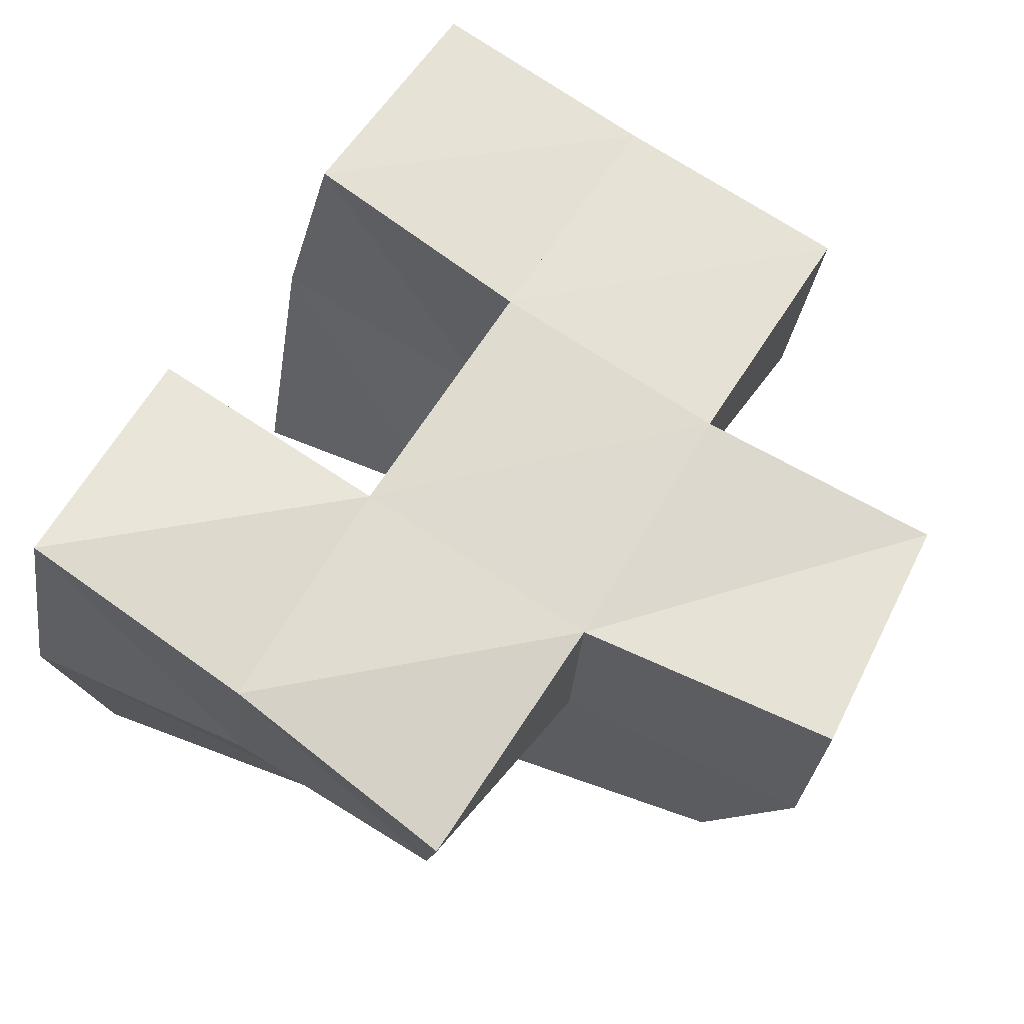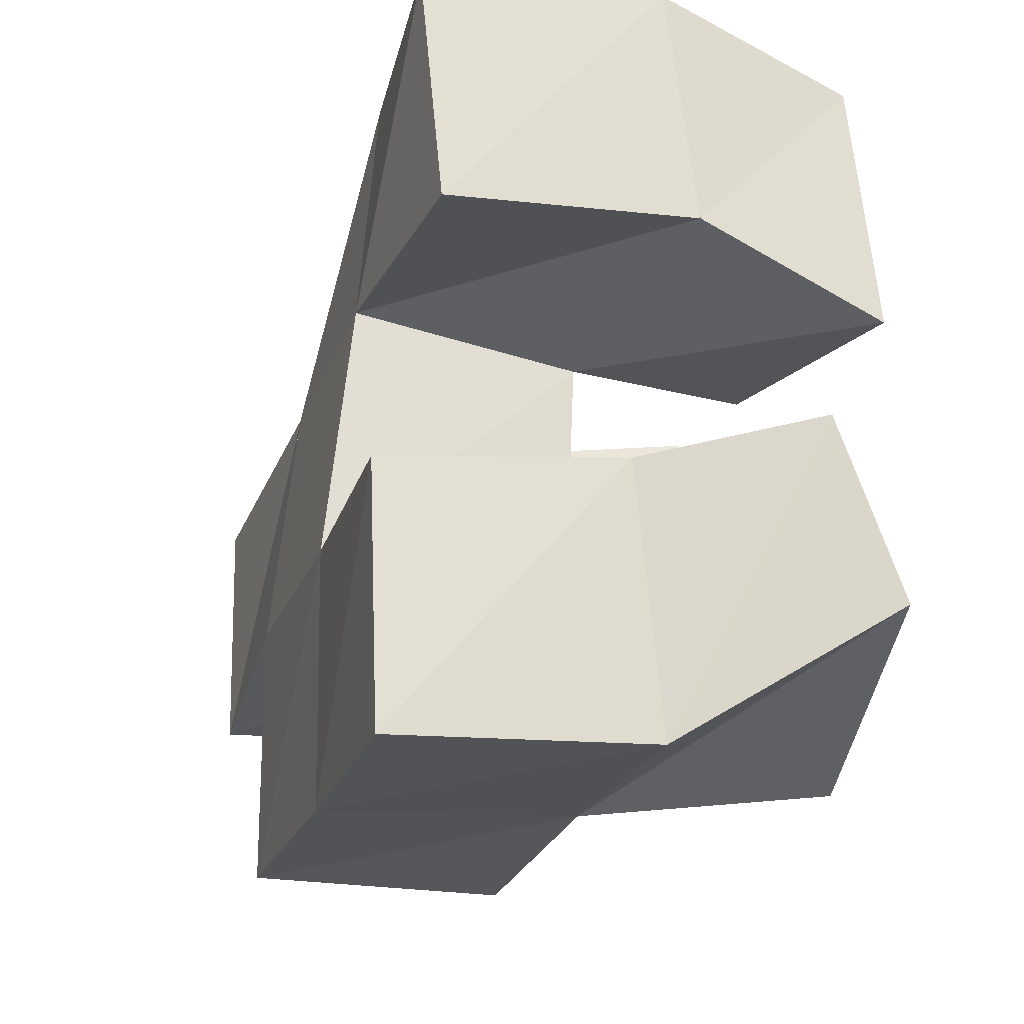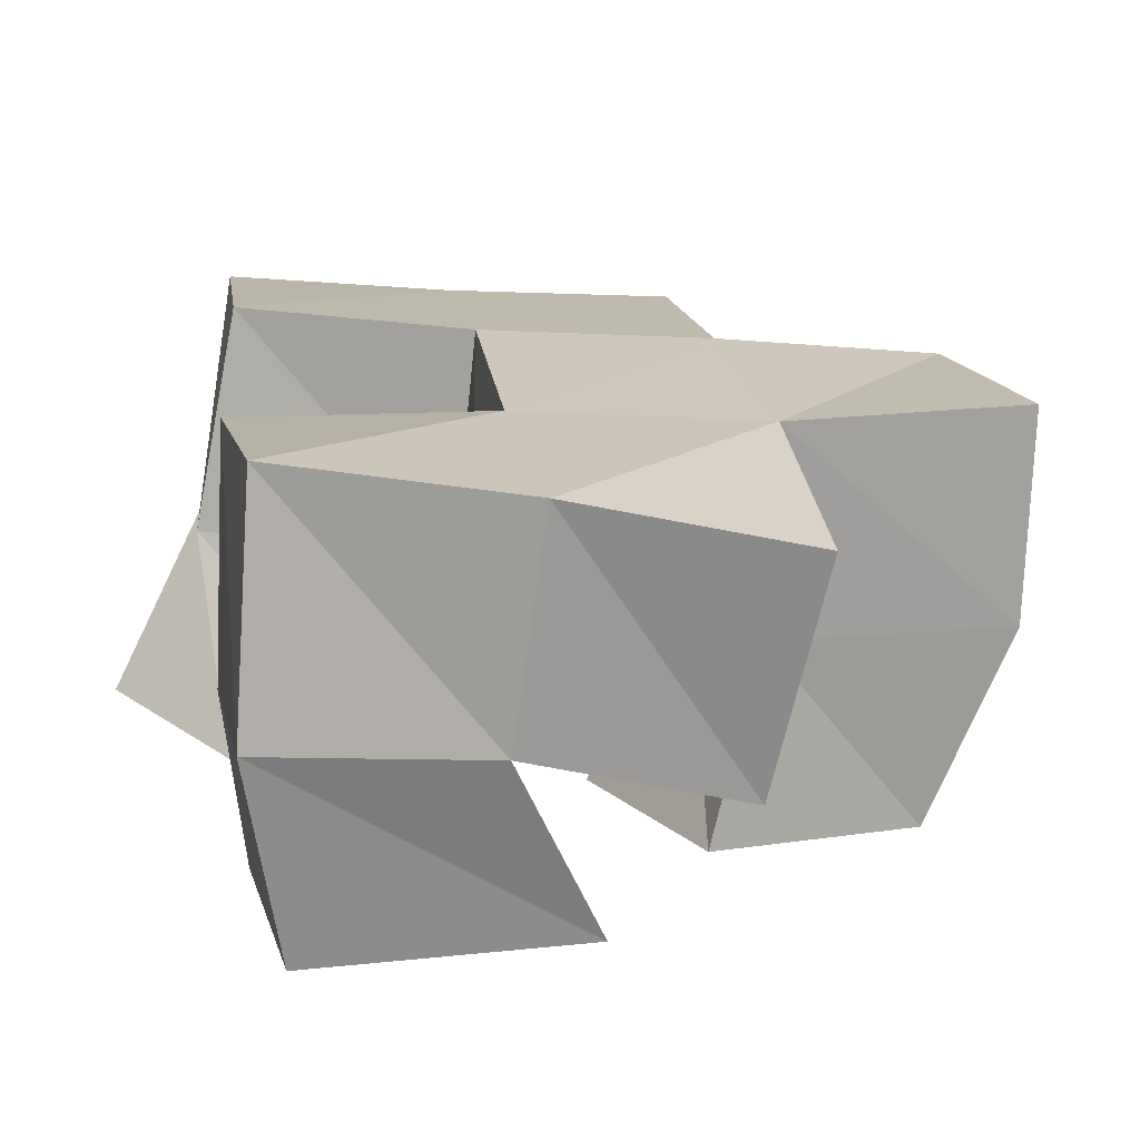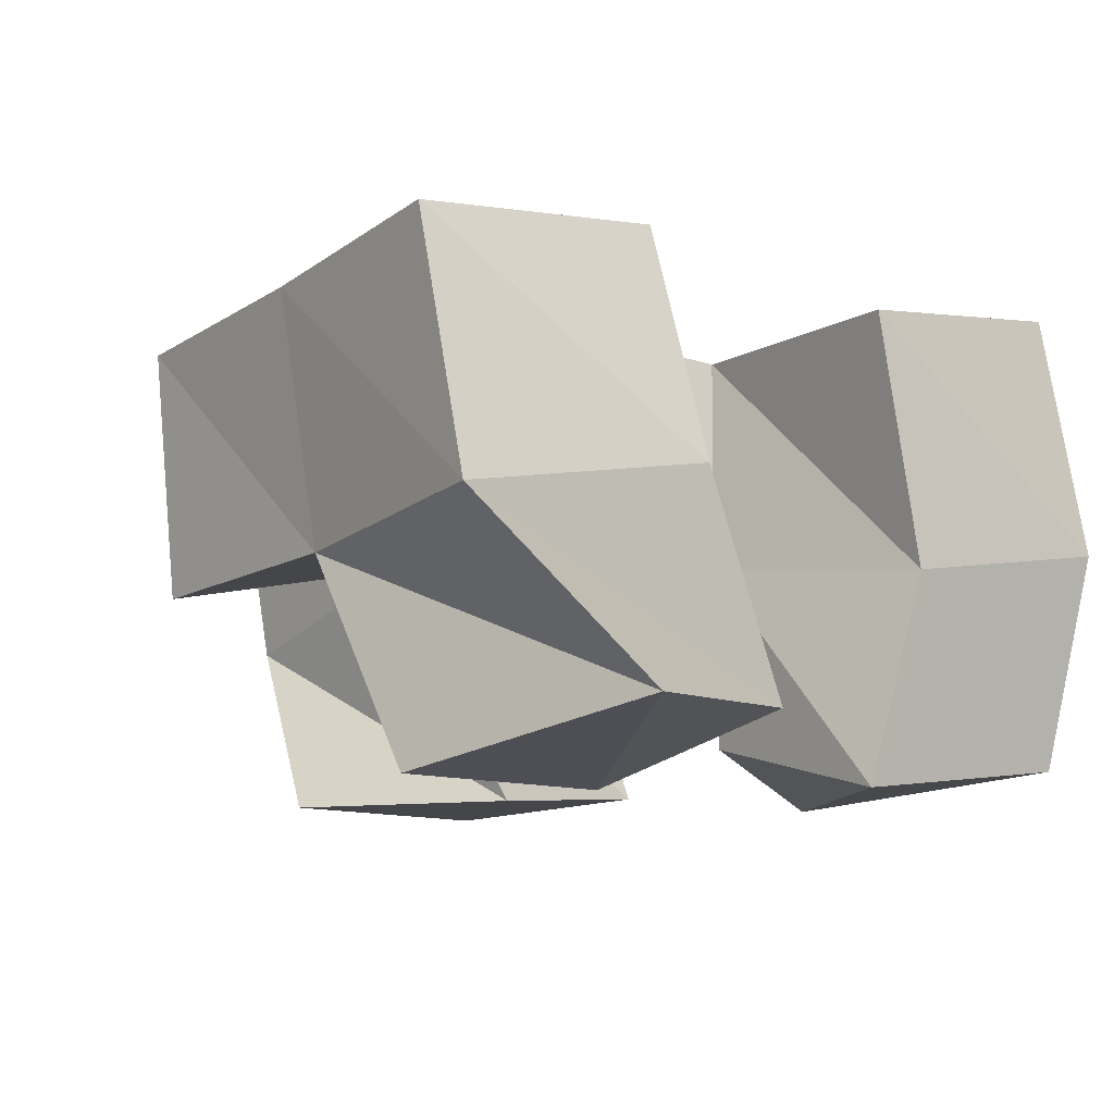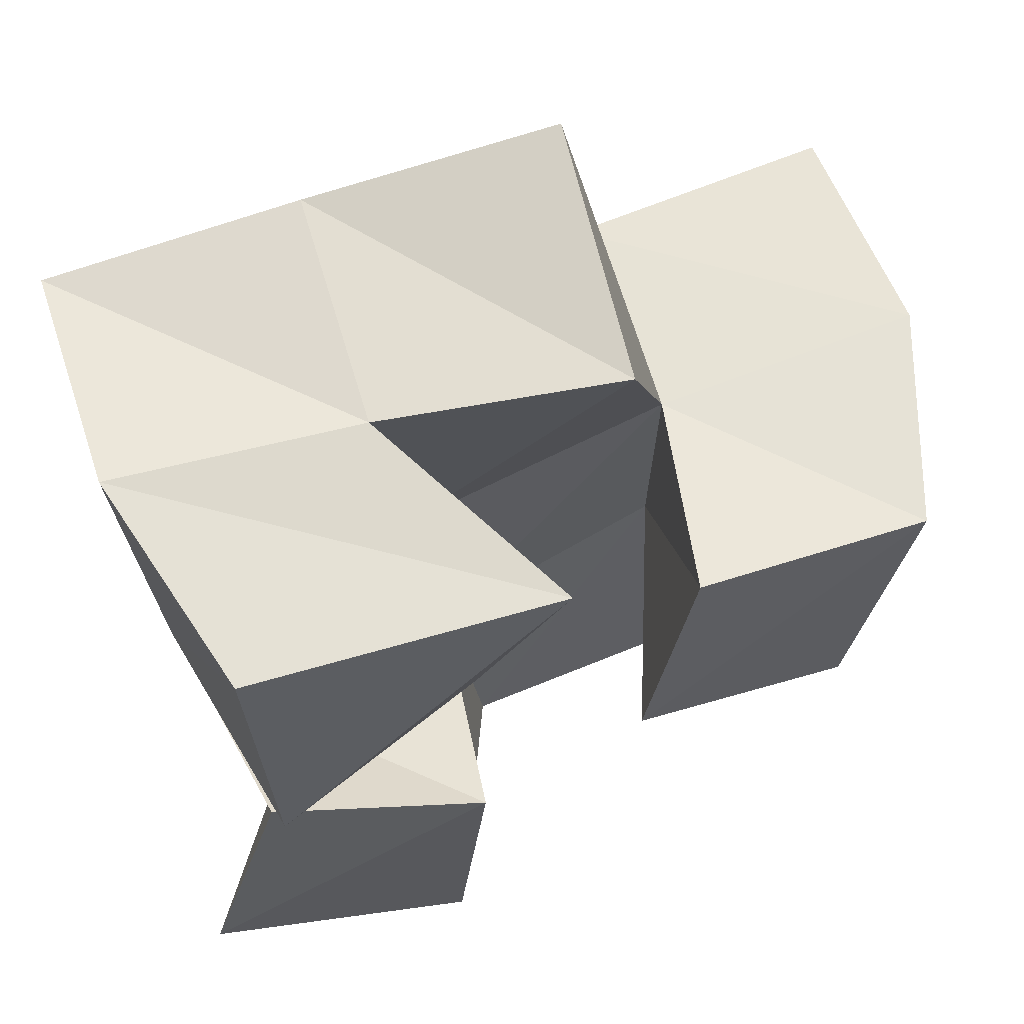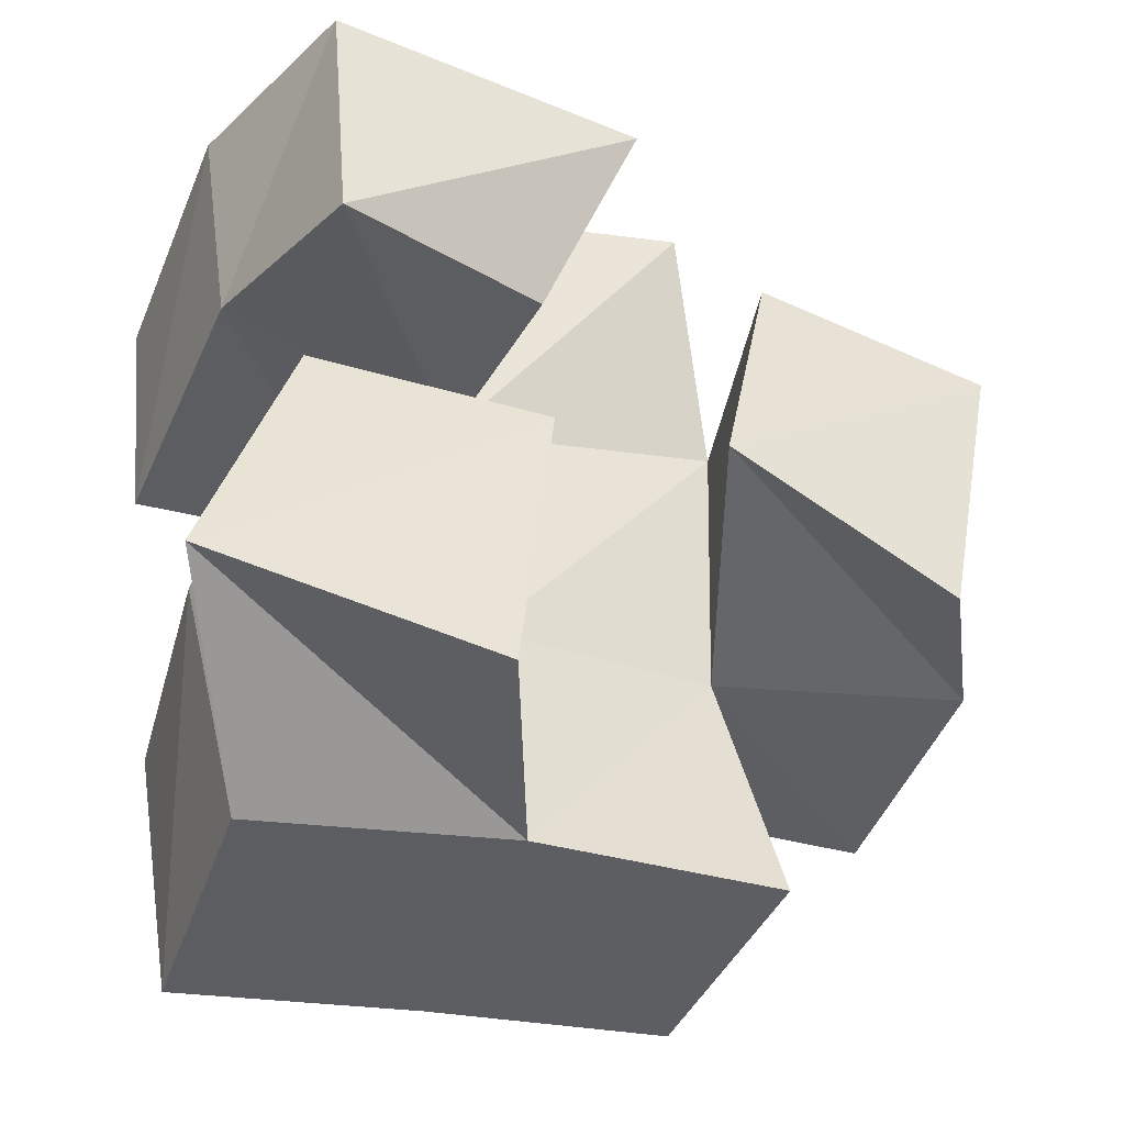
<metadata>
{"format":"obj","ext":"obj","renderer":"f3d","projection":"perspective","resolution":1024,"background":"white","views":[{"elev":65.9,"azim":25.0,"up":"+Y"},{"elev":-31.7,"azim":-111.6,"up":"+Z"},{"elev":19.0,"azim":-16.0,"up":"+Y"},{"elev":-9.4,"azim":-133.9,"up":"+Y"},{"elev":62.3,"azim":-24.3,"up":"+Z"},{"elev":-40.2,"azim":-28.3,"up":"+Z"}]}
</metadata>
<code>
v 0.5375 0.1057 0.2958
v 0.5298 0.1496 0.3012
v 0.5395 0.1 0.2413
v 0.5338 0.1417 0.2506
v 0.5981 0.1 0.2901
v 0.5776 0.1424 0.2991
v 0.5833 0.1101 0.2472
v 0.5832 0.1471 0.246
v 0.5398 0.1132 0.2167
v 0.5383 0.1555 0.196
v 0.5223 0.1111 0.167
v 0.5469 0.1465 0.1451
v 0.5805 0.1 0.2096
v 0.5912 0.146 0.2
v 0.5742 0.1 0.1554
v 0.5977 0.1415 0.1542
v 0.6263 0.103 0.2649
v 0.6385 0.144 0.26
v 0.6152 0.1 0.2183
v 0.6401 0.1489 0.2074
v 0.6737 0.1 0.2596
v 0.6925 0.1418 0.2608
v 0.6621 0.1 0.2018
v 0.689 0.1358 0.2128
v 0.5349 0.1986 0.2936
v 0.5376 0.1925 0.2441
v 0.5841 0.1902 0.3014
v 0.589 0.1921 0.2526
v 0.5484 0.2007 0.1918
v 0.5552 0.1961 0.1418
v 0.5965 0.1949 0.2004
v 0.6027 0.1916 0.1491
v 0.6406 0.1879 0.2597
v 0.6457 0.1914 0.2074
v 0.6944 0.1872 0.2594
v 0.6958 0.185 0.2089
v 0.6236 0.1294 0.3022
v 0.6322 0.1796 0.3112
v 0.648 0.1387 0.1583
v 0.652 0.1886 0.1559
f 1 2 4
f 3 1 4
f 2 6 8
f 4 2 8
f 6 5 7
f 8 6 7
f 5 1 3
f 7 5 3
f 8 7 3
f 4 8 3
f 2 1 5
f 6 2 5
f 9 10 12
f 11 9 12
f 10 14 16
f 12 10 16
f 14 13 15
f 16 14 15
f 13 9 11
f 15 13 11
f 16 15 11
f 12 16 11
f 10 9 13
f 14 10 13
f 17 18 20
f 19 17 20
f 18 22 24
f 20 18 24
f 22 21 23
f 24 22 23
f 21 17 19
f 23 21 19
f 24 23 19
f 20 24 19
f 18 17 21
f 22 18 21
f 2 25 26
f 4 2 26
f 25 27 28
f 26 25 28
f 27 6 8
f 28 27 8
f 6 2 4
f 8 6 4
f 28 8 4
f 26 28 4
f 25 2 6
f 27 25 6
f 10 29 30
f 12 10 30
f 29 31 32
f 30 29 32
f 31 14 16
f 32 31 16
f 14 10 12
f 16 14 12
f 32 16 12
f 30 32 12
f 29 10 14
f 31 29 14
f 18 33 34
f 20 18 34
f 33 35 36
f 34 33 36
f 35 22 24
f 36 35 24
f 22 18 20
f 24 22 20
f 36 24 20
f 34 36 20
f 33 18 22
f 35 33 22
f 6 27 28
f 8 6 28
f 27 38 33
f 28 27 33
f 38 37 18
f 33 38 18
f 37 6 8
f 18 37 8
f 33 18 8
f 28 33 8
f 27 6 37
f 38 27 37
f 8 28 31
f 14 8 31
f 28 33 34
f 31 28 34
f 33 18 20
f 34 33 20
f 18 8 14
f 20 18 14
f 34 20 14
f 31 34 14
f 28 8 18
f 33 28 18
f 14 31 32
f 16 14 32
f 31 34 40
f 32 31 40
f 34 20 39
f 40 34 39
f 20 14 16
f 39 20 16
f 40 39 16
f 32 40 16
f 31 14 20
f 34 31 20

</code>
